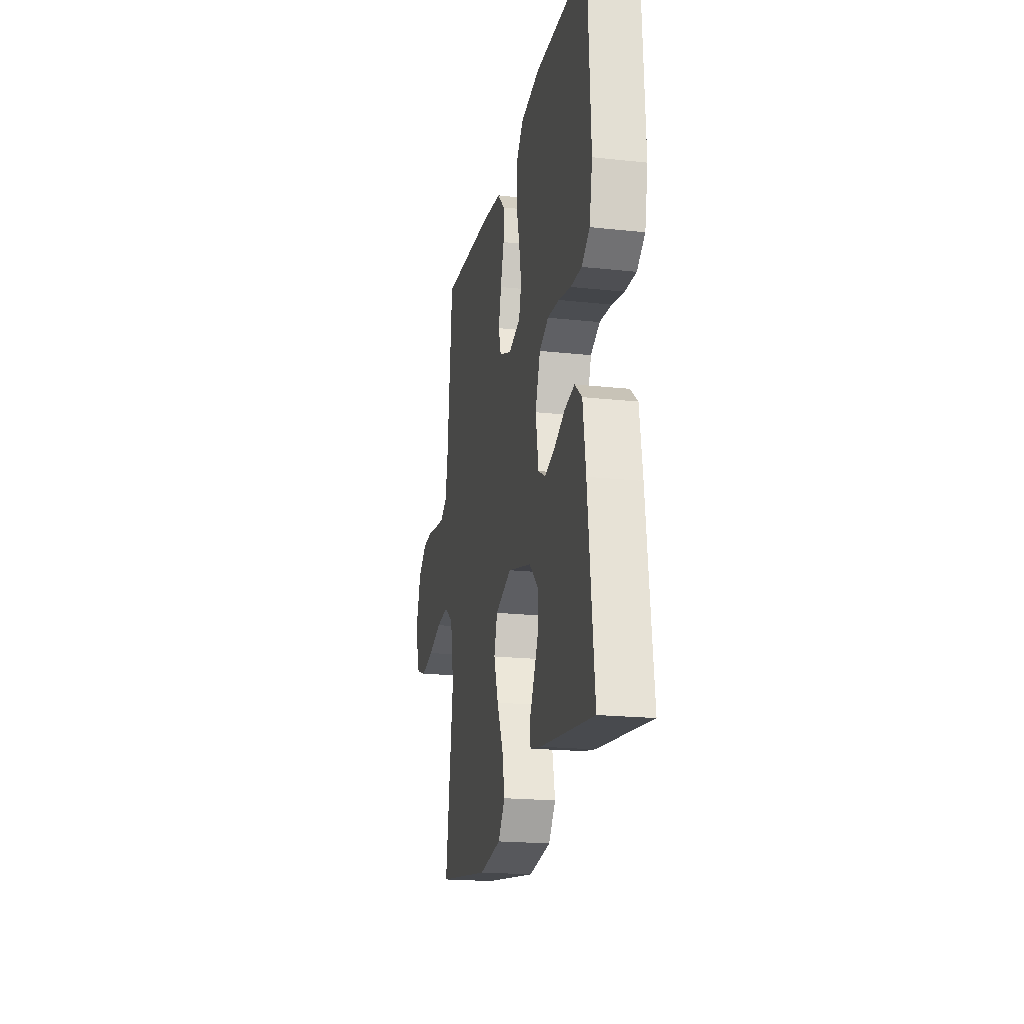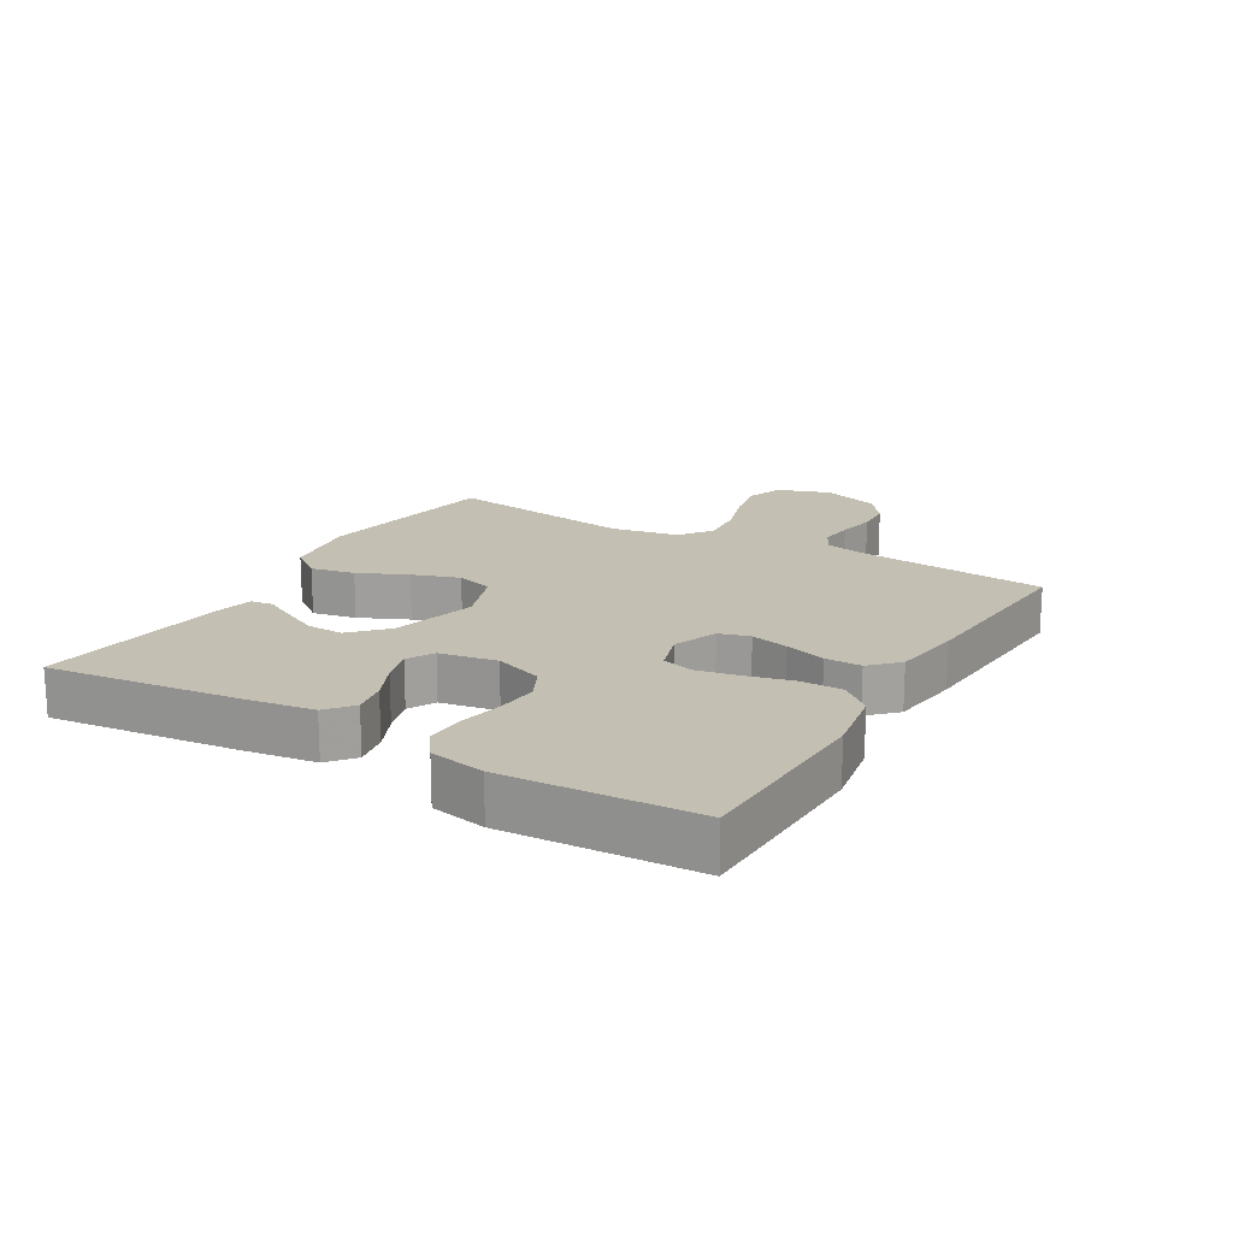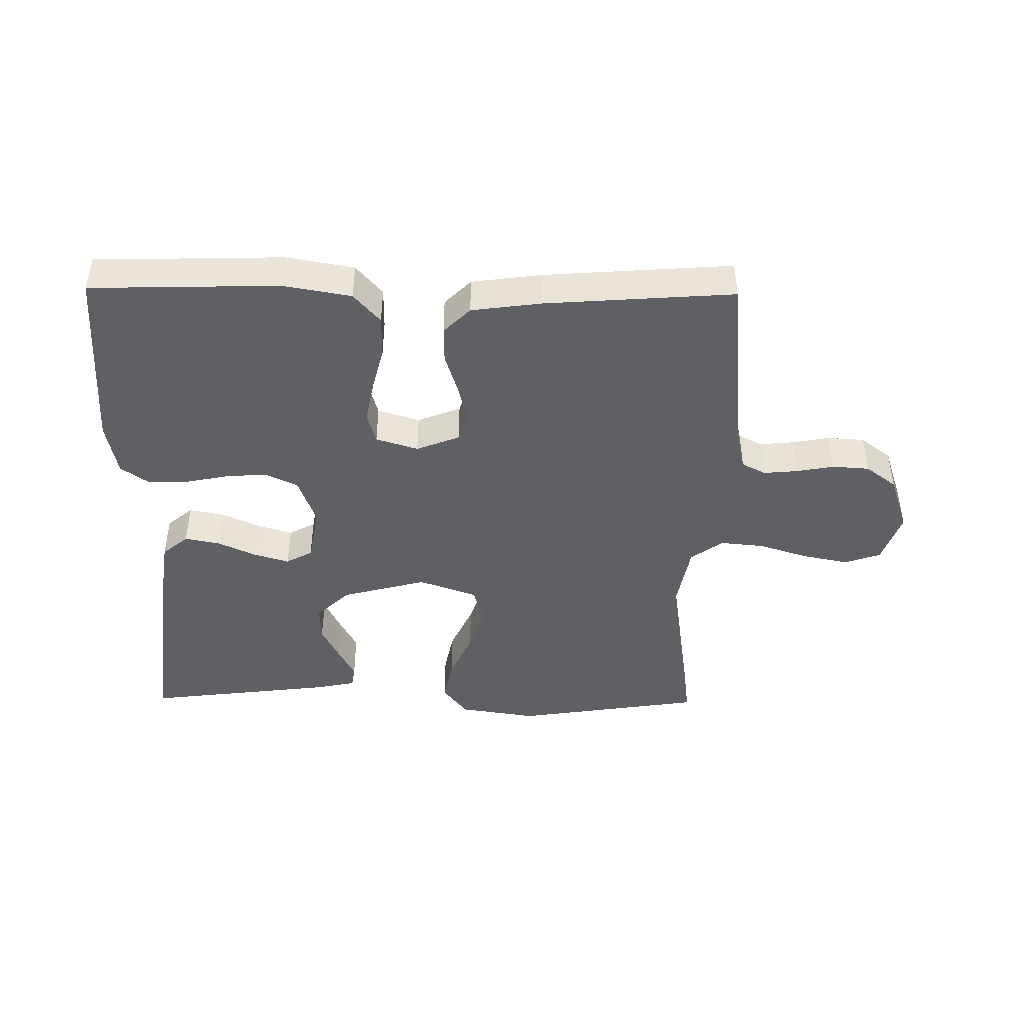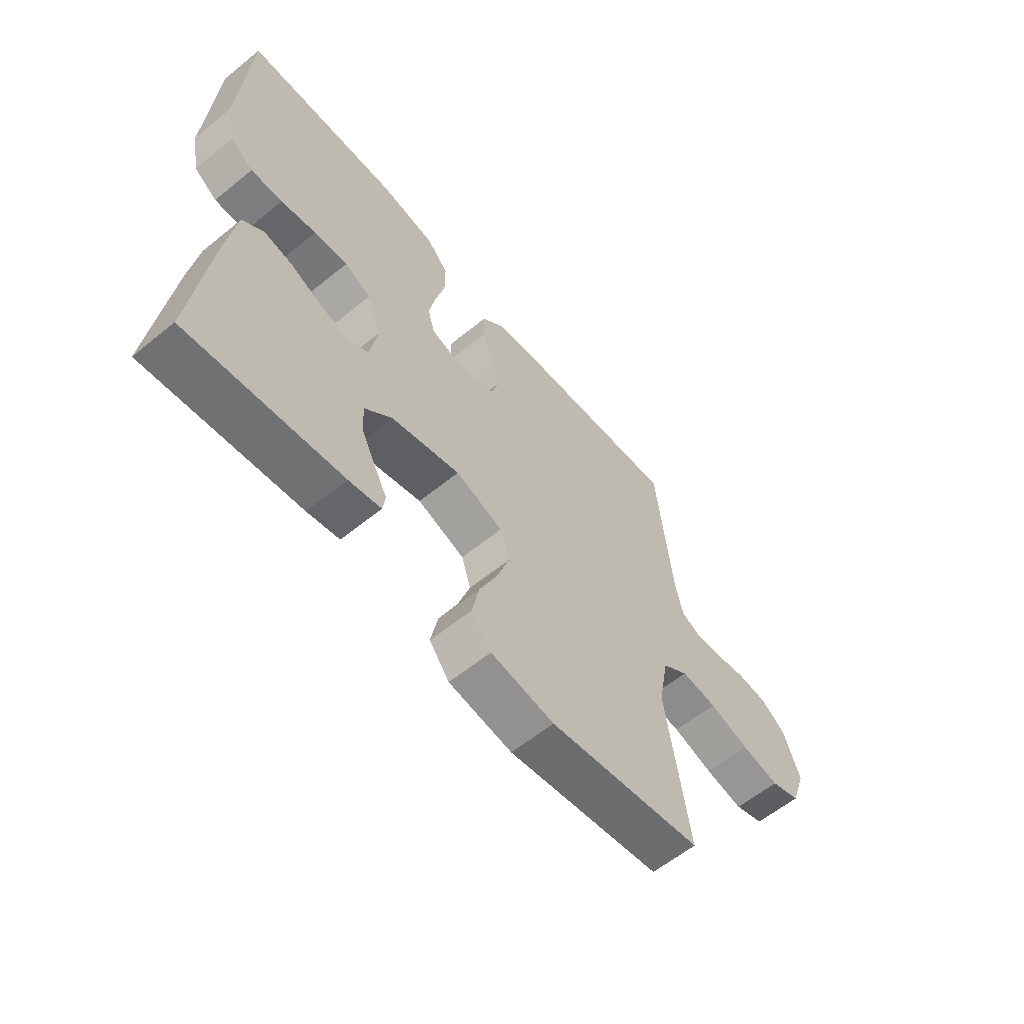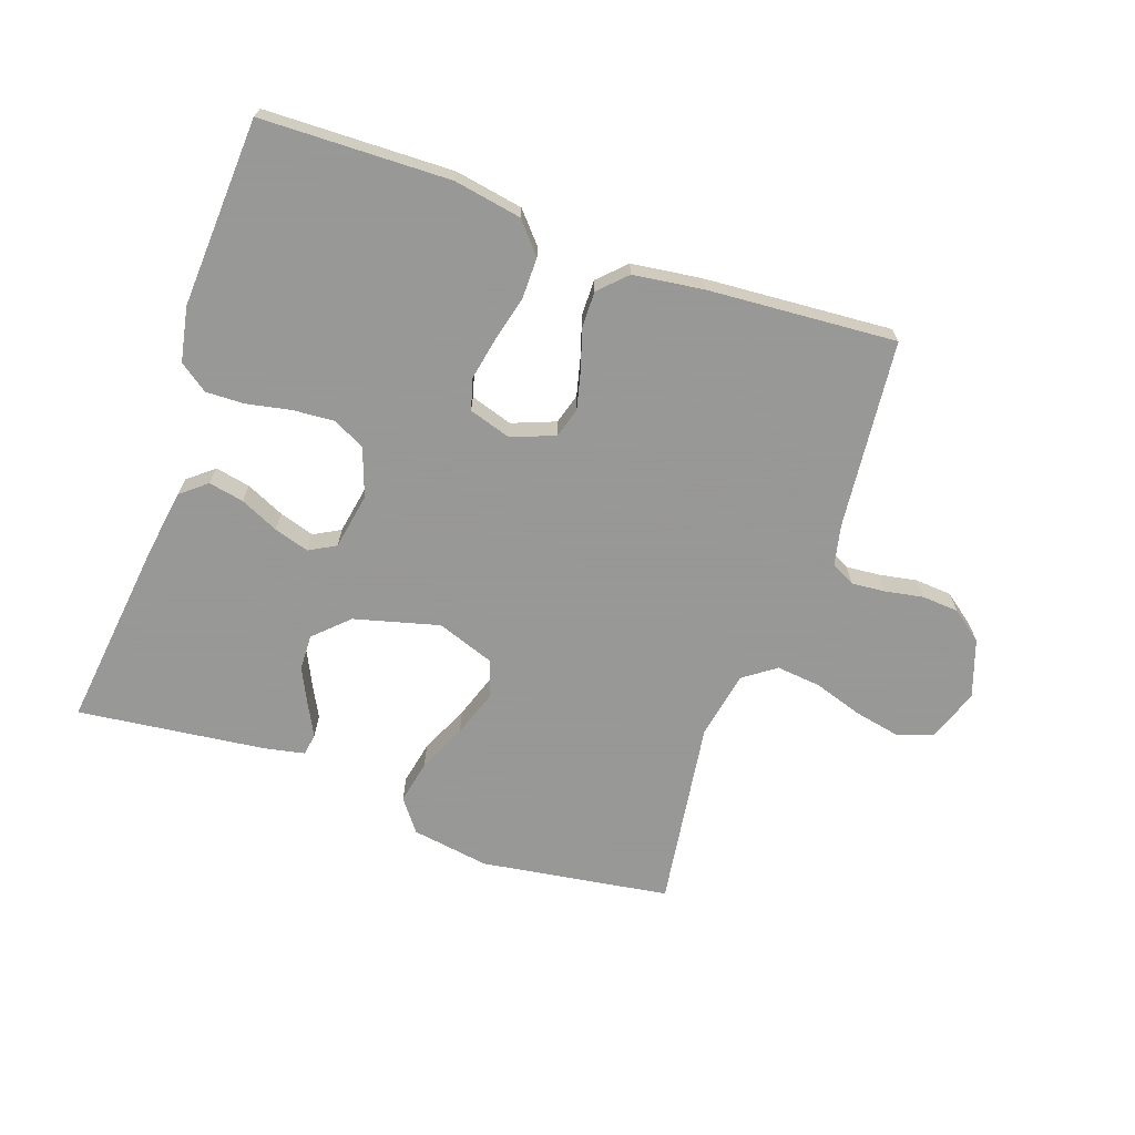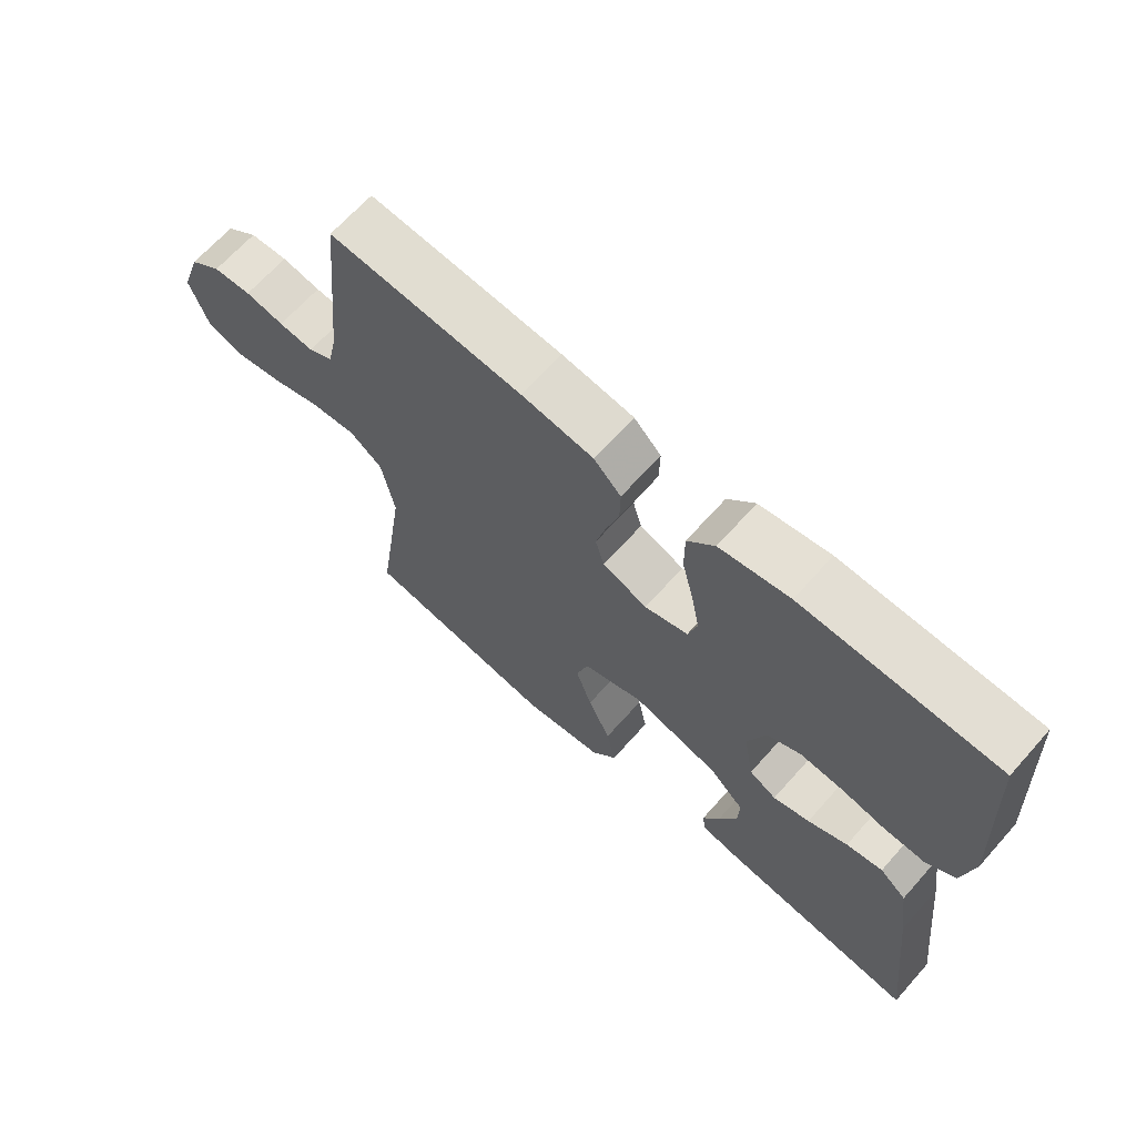
<metadata>
{"format":"obj","ext":"obj","renderer":"f3d","projection":"perspective","resolution":1024,"background":"white","views":[{"elev":-20.0,"azim":-101.3,"up":"+Z"},{"elev":17.8,"azim":-59.6,"up":"+Y"},{"elev":-44.3,"azim":-0.7,"up":"+Y"},{"elev":-60.3,"azim":-50.3,"up":"+Z"},{"elev":-68.4,"azim":-19.4,"up":"+Y"},{"elev":66.6,"azim":-138.3,"up":"+Z"}]}
</metadata>
<code>
v -0.5 0.07 -0.5
v -0.465 0.07 -0.2
v -0.449 0.07 -0.091
v -0.408 0.07 -0.057
v -0.352 0.07 -0.068
v -0.291 0.07 -0.096
v -0.235 0.07 -0.113
v -0.193 0.07 -0.09
v -0.177 0.07 0
v -0.205 0.07 0.077
v -0.257 0.07 0.102
v -0.323 0.07 0.097
v -0.392 0.07 0.083
v -0.454 0.07 0.081
v -0.499 0.07 0.113
v -0.516 0.07 0.2
v -0.5 0.07 0.5
v -0.2 0.07 0.508
v -0.092 0.07 0.489
v -0.05 0.07 0.441
v -0.05 0.07 0.375
v -0.068 0.07 0.303
v -0.081 0.07 0.236
v -0.067 0.07 0.186
v 0 0.07 0.165
v 0.069 0.07 0.192
v 0.083 0.07 0.24
v 0.068 0.07 0.3
v 0.048 0.07 0.364
v 0.047 0.07 0.421
v 0.089 0.07 0.463
v 0.2 0.07 0.478
v 0.5 0.07 0.5
v 0.53 0.07 0.2
v 0.544 0.07 0.136
v 0.582 0.07 0.116
v 0.636 0.07 0.121
v 0.696 0.07 0.132
v 0.755 0.07 0.128
v 0.804 0.07 0.091
v 0.835 0.07 0
v 0.806 0.07 -0.083
v 0.749 0.07 -0.103
v 0.675 0.07 -0.088
v 0.597 0.07 -0.063
v 0.527 0.07 -0.056
v 0.476 0.07 -0.093
v 0.456 0.07 -0.2
v 0.5 0.07 -0.5
v 0.2 0.07 -0.546
v 0.076 0.07 -0.527
v 0.037 0.07 -0.476
v 0.051 0.07 -0.407
v 0.086 0.07 -0.33
v 0.111 0.07 -0.256
v 0.093 0.07 -0.197
v 0 0.07 -0.164
v -0.135 0.07 -0.2
v -0.188 0.07 -0.251
v -0.186 0.07 -0.308
v -0.158 0.07 -0.365
v -0.132 0.07 -0.415
v -0.137 0.07 -0.45
v -0.2 0.07 -0.463
v -0.5 0 -0.5
v -0.465 0 -0.2
v -0.449 0 -0.091
v -0.408 0 -0.057
v -0.352 0 -0.068
v -0.291 0 -0.096
v -0.235 0 -0.113
v -0.193 0 -0.09
v -0.177 0 0
v -0.205 0 0.077
v -0.257 0 0.102
v -0.323 0 0.097
v -0.392 0 0.083
v -0.454 0 0.081
v -0.499 0 0.113
v -0.516 0 0.2
v -0.5 0 0.5
v -0.2 0 0.508
v -0.092 0 0.489
v -0.05 0 0.441
v -0.05 0 0.375
v -0.068 0 0.303
v -0.081 0 0.236
v -0.067 0 0.186
v 0 0 0.165
v 0.069 0 0.192
v 0.083 0 0.24
v 0.068 0 0.3
v 0.048 0 0.364
v 0.047 0 0.421
v 0.089 0 0.463
v 0.2 0 0.478
v 0.5 0 0.5
v 0.53 0 0.2
v 0.544 0 0.136
v 0.582 0 0.116
v 0.636 0 0.121
v 0.696 0 0.132
v 0.755 0 0.128
v 0.804 0 0.091
v 0.835 0 0
v 0.806 0 -0.083
v 0.749 0 -0.103
v 0.675 0 -0.088
v 0.597 0 -0.063
v 0.527 0 -0.056
v 0.476 0 -0.093
v 0.456 0 -0.2
v 0.5 0 -0.5
v 0.2 0 -0.546
v 0.076 0 -0.527
v 0.037 0 -0.476
v 0.051 0 -0.407
v 0.086 0 -0.33
v 0.111 0 -0.256
v 0.093 0 -0.197
v 0 0 -0.164
v -0.135 0 -0.2
v -0.188 0 -0.251
v -0.186 0 -0.308
v -0.158 0 -0.365
v -0.132 0 -0.415
v -0.137 0 -0.45
v -0.2 0 -0.463
f 3 4 5
f 2 3 5
f 1 2 5
f 64 1 5
f 63 64 5
f 62 63 5
f 61 62 5
f 60 61 5 6
f 59 60 6 7
f 58 59 7 8
f 57 58 8 9
f 56 57 9 10
f 52 53 54
f 51 52 54
f 50 51 54
f 49 50 54
f 48 49 54
f 47 48 54 55
f 46 47 55 56
f 43 44 45
f 42 43 45
f 41 42 45
f 40 41 45
f 39 40 45
f 38 39 45
f 37 38 45
f 36 37 45 46
f 46 56 10
f 36 46 10
f 35 36 10
f 32 33 34
f 31 32 34
f 30 31 34
f 29 30 34
f 28 29 34
f 27 28 34 35
f 20 21 22
f 19 20 22
f 18 19 22
f 17 18 22
f 16 17 22
f 15 16 22
f 14 15 22
f 13 14 22
f 12 13 22
f 11 12 22 23
f 10 11 23 24
f 26 27 35
f 25 26 35 10
f 10 24 25
f 69 68 67
f 69 67 66
f 69 66 65
f 69 65 128
f 69 128 127
f 69 127 126
f 69 126 125
f 70 69 125 124
f 71 70 124 123
f 72 71 123 122
f 73 72 122 121
f 74 73 121 120
f 118 117 116
f 118 116 115
f 118 115 114
f 118 114 113
f 118 113 112
f 119 118 112 111
f 120 119 111 110
f 109 108 107
f 109 107 106
f 109 106 105
f 109 105 104
f 109 104 103
f 109 103 102
f 109 102 101
f 110 109 101 100
f 74 120 110
f 74 110 100
f 74 100 99
f 98 97 96
f 98 96 95
f 98 95 94
f 98 94 93
f 98 93 92
f 99 98 92 91
f 86 85 84
f 86 84 83
f 86 83 82
f 86 82 81
f 86 81 80
f 86 80 79
f 86 79 78
f 86 78 77
f 86 77 76
f 87 86 76 75
f 88 87 75 74
f 99 91 90
f 74 99 90 89
f 89 88 74
f 1 65 66 2
f 2 66 67 3
f 3 67 68 4
f 4 68 69 5
f 5 69 70 6
f 6 70 71 7
f 7 71 72 8
f 8 72 73 9
f 9 73 74 10
f 10 74 75 11
f 11 75 76 12
f 12 76 77 13
f 13 77 78 14
f 14 78 79 15
f 15 79 80 16
f 16 80 81 17
f 17 81 82 18
f 18 82 83 19
f 19 83 84 20
f 20 84 85 21
f 21 85 86 22
f 22 86 87 23
f 23 87 88 24
f 24 88 89 25
f 25 89 90 26
f 26 90 91 27
f 27 91 92 28
f 28 92 93 29
f 29 93 94 30
f 30 94 95 31
f 31 95 96 32
f 32 96 97 33
f 33 97 98 34
f 34 98 99 35
f 35 99 100 36
f 36 100 101 37
f 37 101 102 38
f 38 102 103 39
f 39 103 104 40
f 40 104 105 41
f 41 105 106 42
f 42 106 107 43
f 43 107 108 44
f 44 108 109 45
f 45 109 110 46
f 46 110 111 47
f 47 111 112 48
f 48 112 113 49
f 49 113 114 50
f 50 114 115 51
f 51 115 116 52
f 52 116 117 53
f 53 117 118 54
f 54 118 119 55
f 55 119 120 56
f 56 120 121 57
f 57 121 122 58
f 58 122 123 59
f 59 123 124 60
f 60 124 125 61
f 61 125 126 62
f 62 126 127 63
f 63 127 128 64
f 64 128 65 1

</code>
